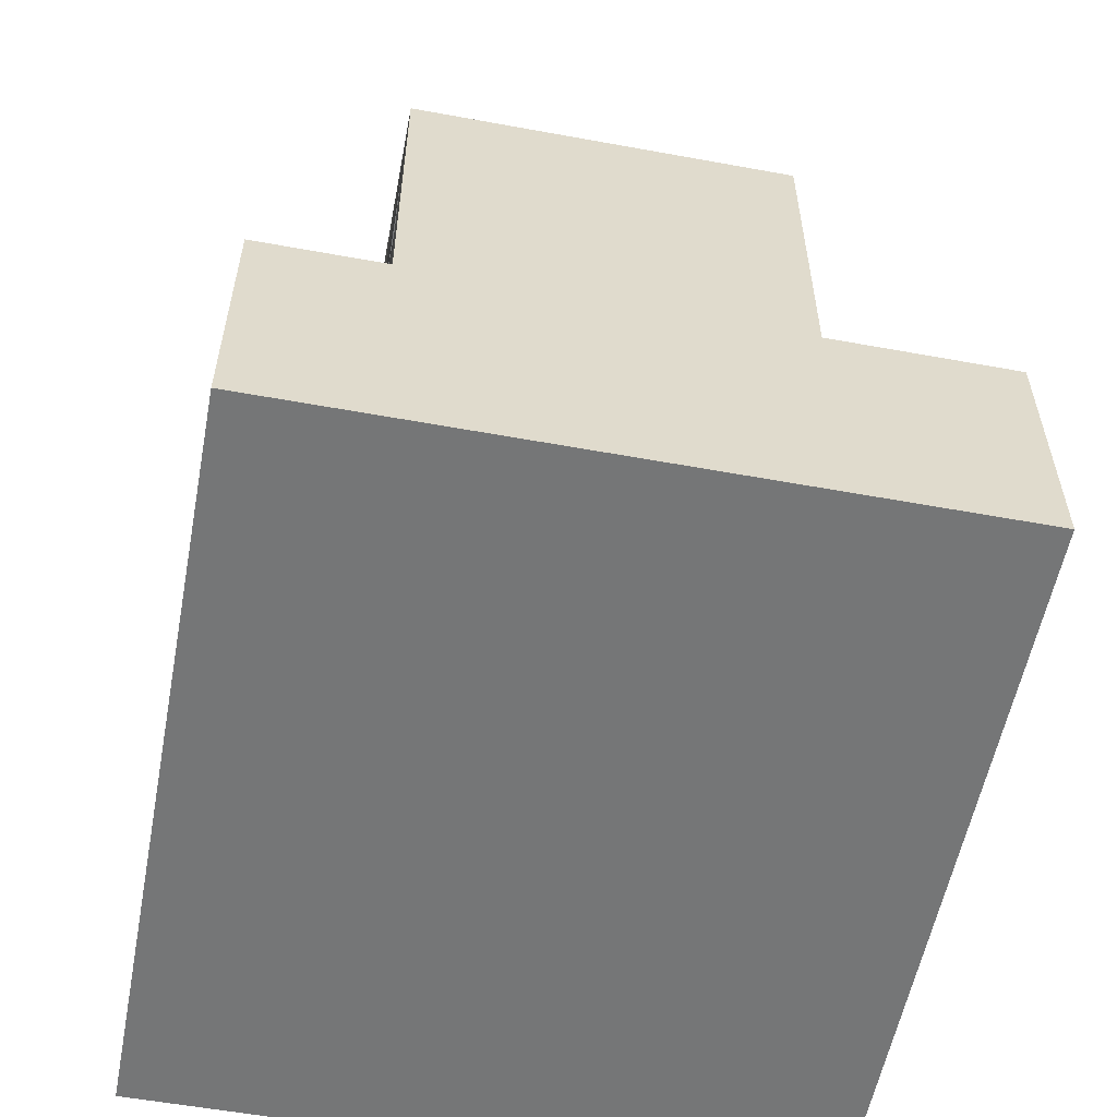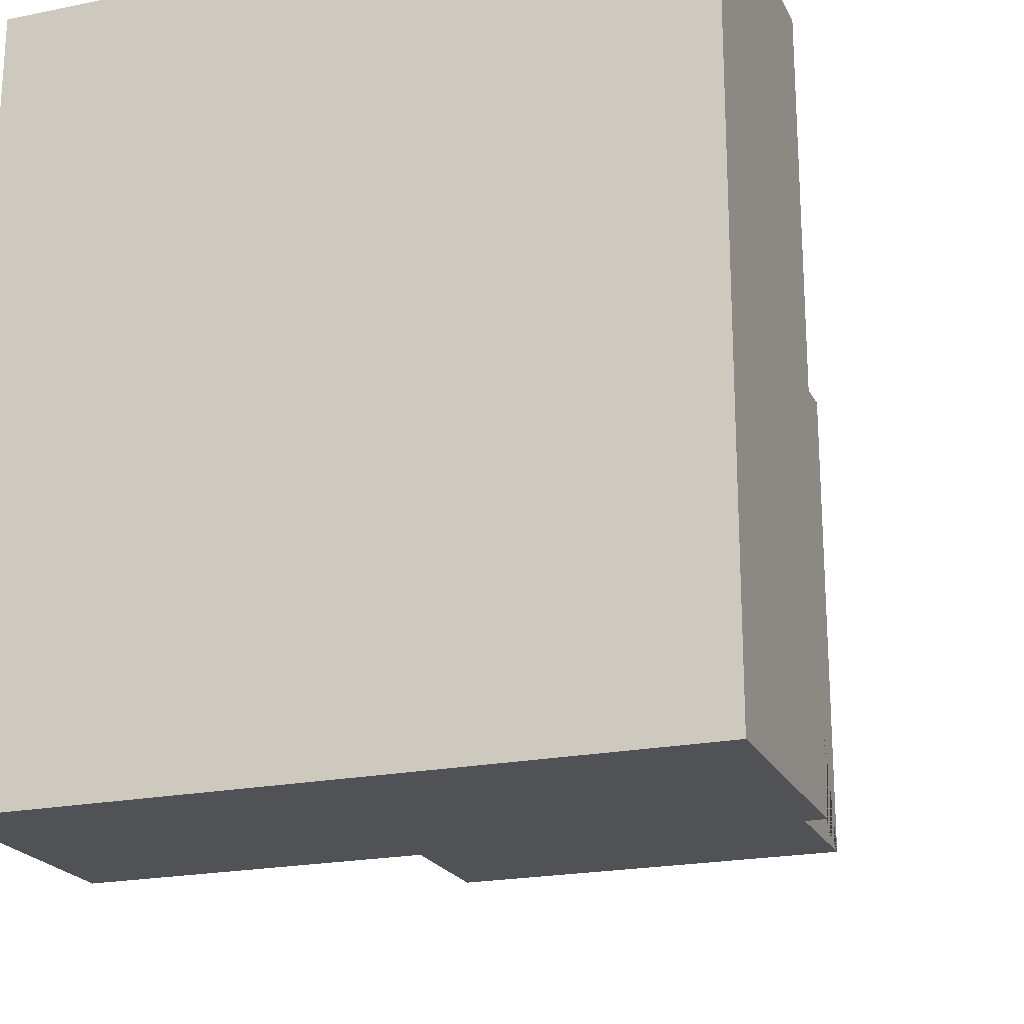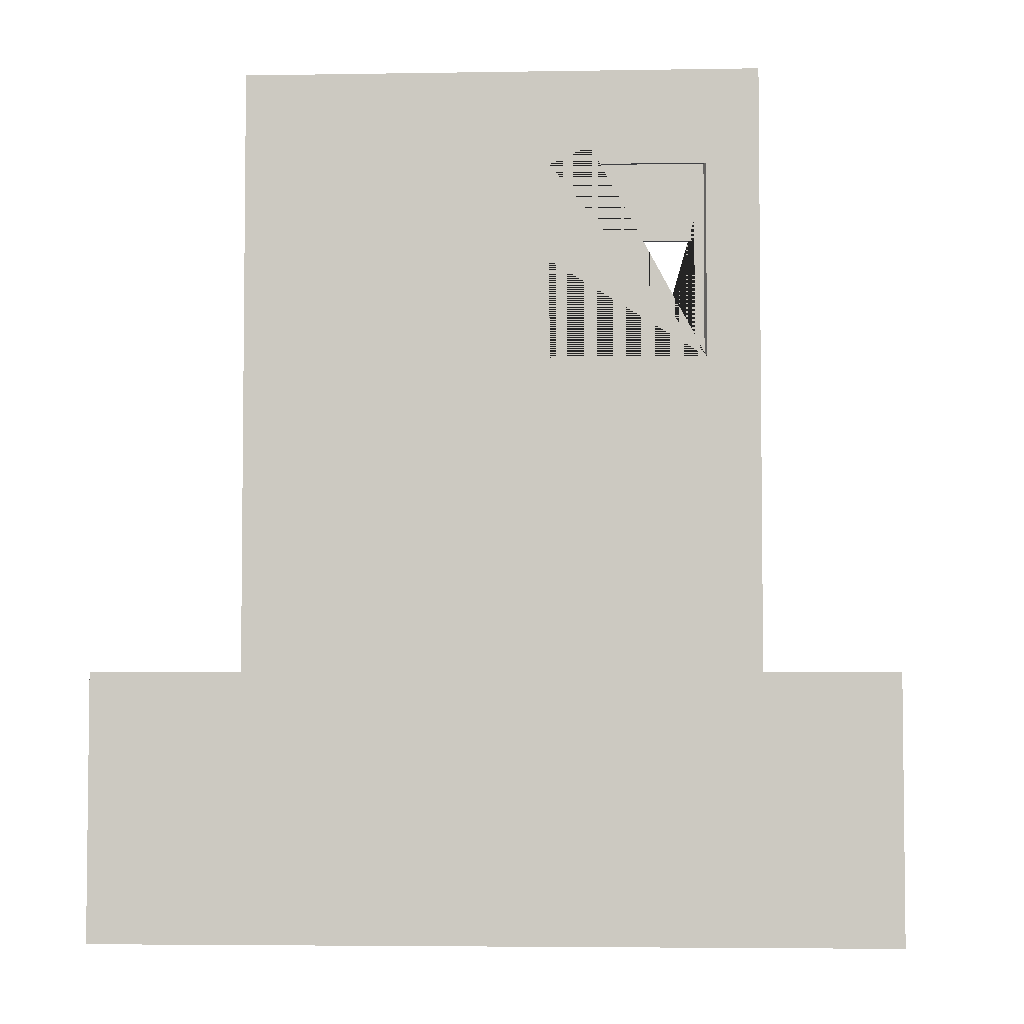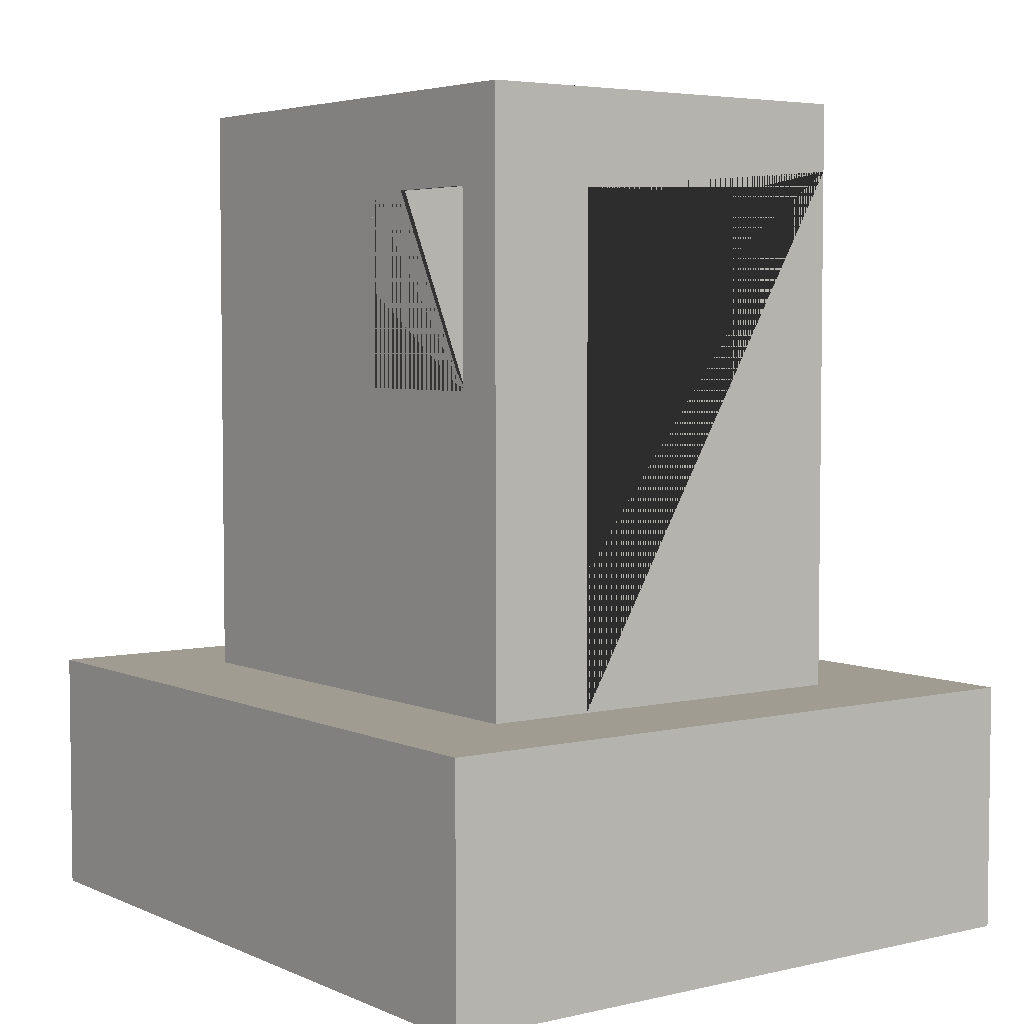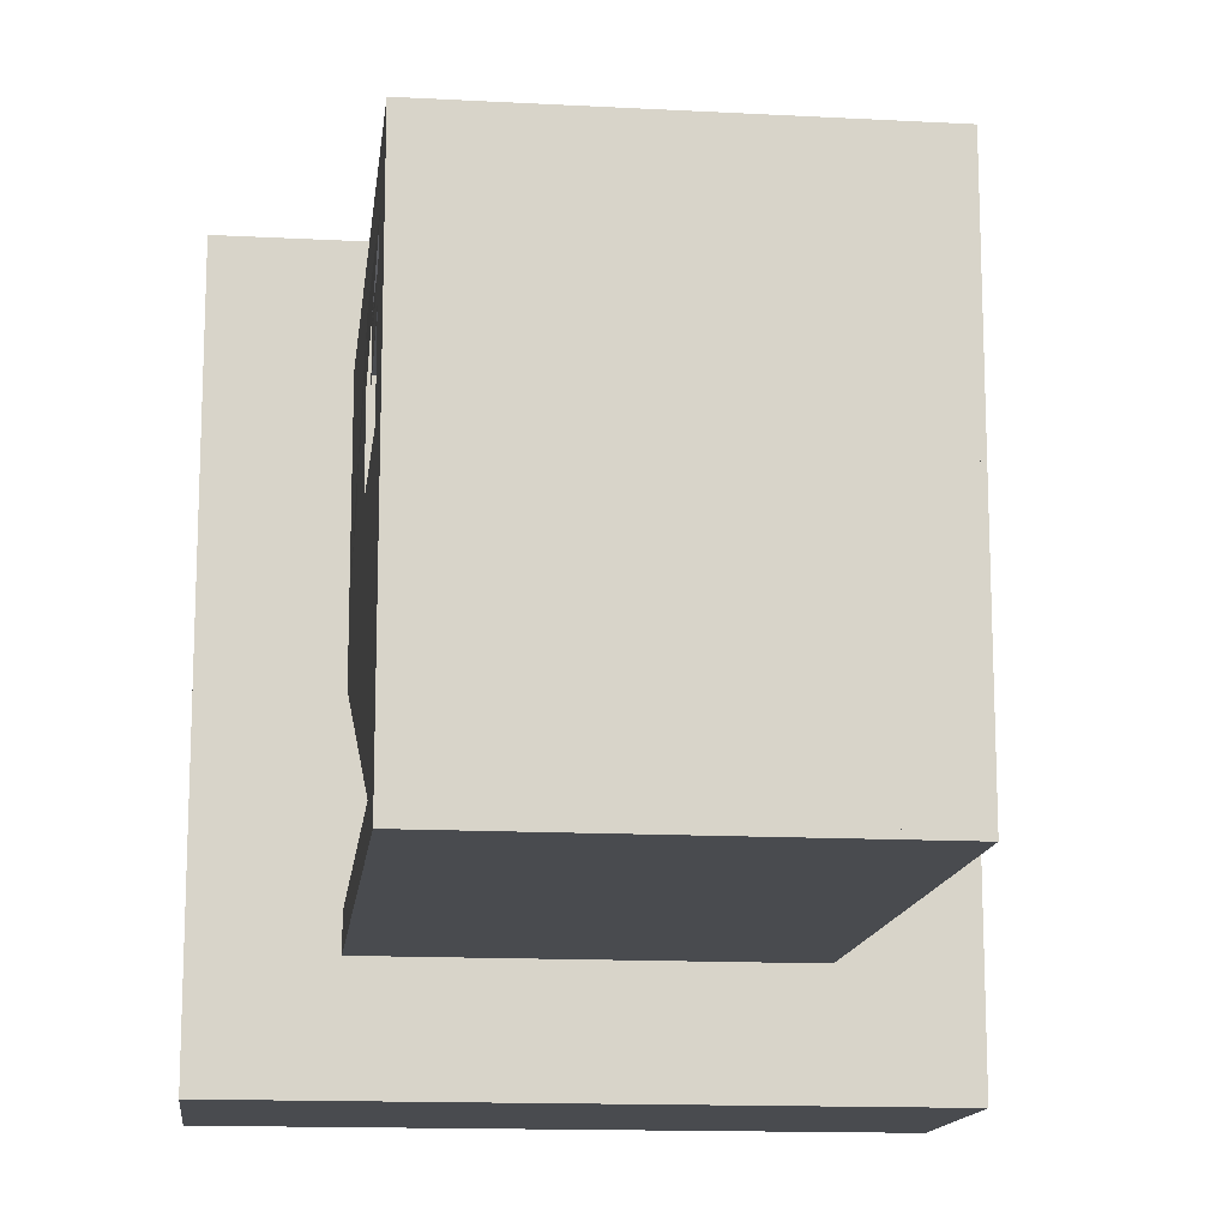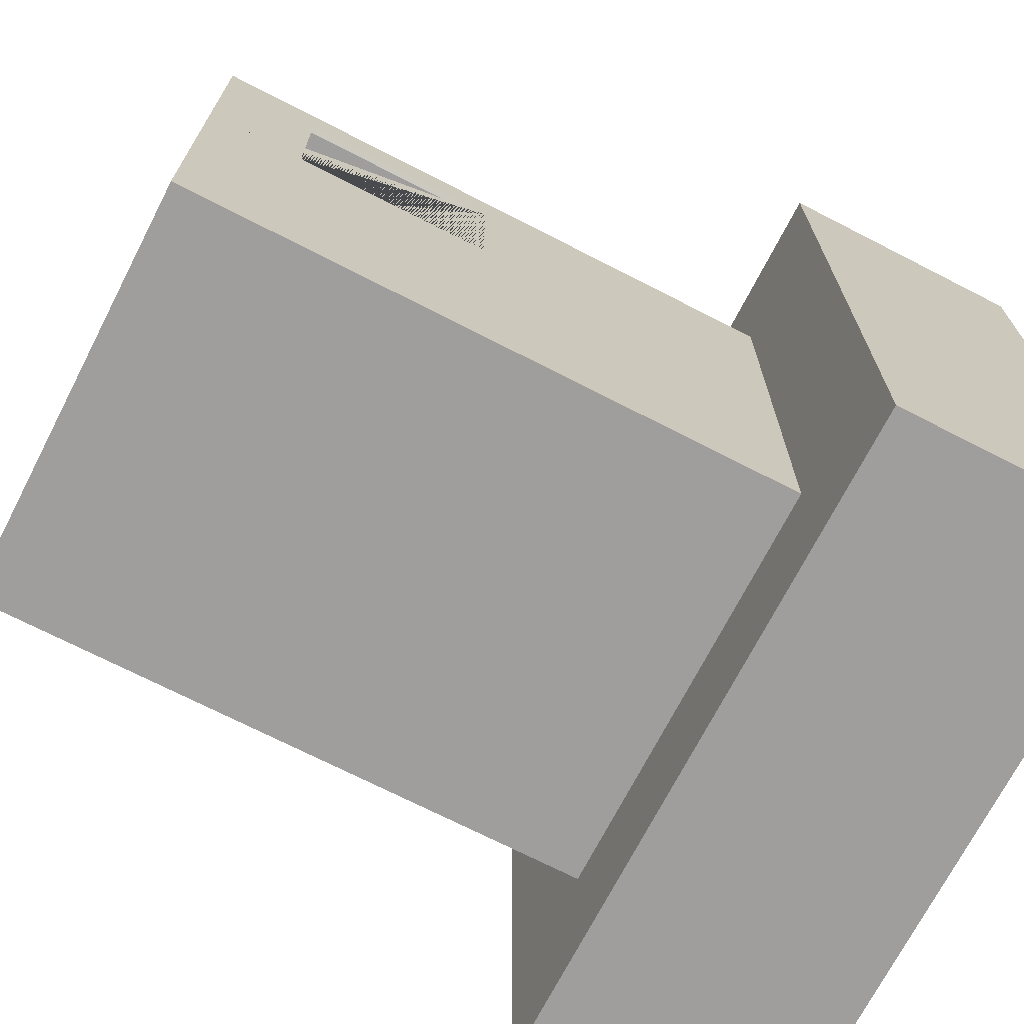
<metadata>
{"format":"obj","ext":"obj","renderer":"f3d","projection":"perspective","resolution":1024,"background":"white","views":[{"elev":-56.7,"azim":169.2,"up":"+Y"},{"elev":-21.0,"azim":20.1,"up":"+Z"},{"elev":-4.3,"azim":-86.9,"up":"+Y"},{"elev":4.5,"azim":-36.4,"up":"+Y"},{"elev":-14.1,"azim":173.3,"up":"+Z"},{"elev":-70.9,"azim":-117.2,"up":"+Z"}]}
</metadata>
<code>
g Turntable_Control_Panel_Shed
v -1.349 0 1.5
v -1.349 1 1.5
v -1.349 0 -1.5
v -1.349 1 -1.5
v 1.349 0 1.5
v 1.349 1 1.5
v 1.349 0 -1.5
v 1.349 1 -1.5
v -0.8286 1 1.021
v -0.8286 3.387 1.021
v -0.8286 3.387 -1.021
v 0.8286 3.387 1.021
v 0.8286 1 -1.021
v 0.8286 3.387 -1.021
v 0.8286 3.114 1.021
v 0.8286 3.114 -0.8716
v 0.8286 3.114 -0.1202
v -0.8286 3.011 1.021
v -0.3958 1 1.021
v 0.333 1 1.021
v 0.333 2.241 1.021
v -0.3958 2.241 1.021
v 0.333 3.011 1.021
v 0.8286 3.114 0.8111
v 0.8286 2.241 0.1929
v 0.8286 3.011 0.1929
v -0.8286 2.241 0.1929
v -0.8286 3.011 0.1929
v 0.8286 1 -0.8716
v 0.8286 1 1.021
v -0.8286 3.387 0.1929
v 0.8286 1 0.1929
v 0.8286 1 -0.1202
v -0.8286 1 -1.021
v -0.3958 3.011 1.021
v 0.8286 2.241 0.8111
v 0.8286 3.011 0.8111
v -0.8286 2.241 0.8111
v -0.8286 3.011 0.8111
v -0.8095 1 1.008
v -0.8095 3.387 1.008
v -0.8095 3.387 -0.9932
v 0.8146 3.387 1.008
v 0.8146 1 -0.9932
v 0.8146 3.387 -0.9932
v 0.8146 3.114 1.008
v 0.8146 3.114 -0.8469
v 0.8146 3.114 -0.1104
v -0.8095 3.011 1.008
v -0.3853 1 1.008
v 0.3289 1 1.008
v 0.3289 2.241 1.008
v -0.3853 2.241 1.008
v 0.3289 3.011 1.008
v 0.8146 3.114 0.8023
v 0.8146 2.241 0.1964
v 0.8146 3.011 0.1964
v -0.8095 2.241 0.1964
v -0.8095 3.011 0.1964
v 0.8146 1 -0.8469
v 0.8146 1 1.008
v -0.8095 3.387 0.1964
v 0.8146 1 0.1964
v 0.8146 1 -0.1104
v -0.8095 1 -0.9932
v -0.3853 3.011 1.008
v 0.8146 2.241 0.8023
v 0.8146 3.011 0.8023
v -0.8095 2.241 0.8023
v -0.8095 3.011 0.8023
f 1 2 4 3
f 3 4 8 7
f 7 8 6 5
f 5 6 2 1
f 3 7 5 1
f 8 4 2 6
f 34 13 29 33 32 30 20 19 9
f 38 27 28 31 11 34 9 18 39
f 14 11 31 10 12
f 32 25 36 37 24 15 30
f 20 21 22 19
f 14 12 15 24 37 26 25 32 33 17 16 29 13
f 34 11 14 13
f 15 12 10 18 9 19 22 35 23 21 20 30
f 10 31 28 39 18
f 65 40 50 51 61 63 64 60 44
f 69 70 49 40 65 42 62 59 58
f 45 43 41 62 42
f 63 61 46 55 68 67 56
f 51 50 53 52
f 45 44 60 47 48 64 63 56 57 68 55 46 43
f 65 44 45 42
f 46 61 51 52 54 66 53 50 40 49 41 43
f 41 49 70 59 62
f 33 29 60 64
f 21 23 54 52
f 36 25 56 67
f 29 16 47 60
f 38 39 70 69
f 26 37 68 57
f 17 33 64 48
f 37 36 67 68
f 27 38 69 58
f 28 27 58 59
f 23 35 66 54
f 39 28 59 70
f 25 26 57 56
f 35 22 53 66
f 16 17 48 47
f 22 21 52 53

</code>
